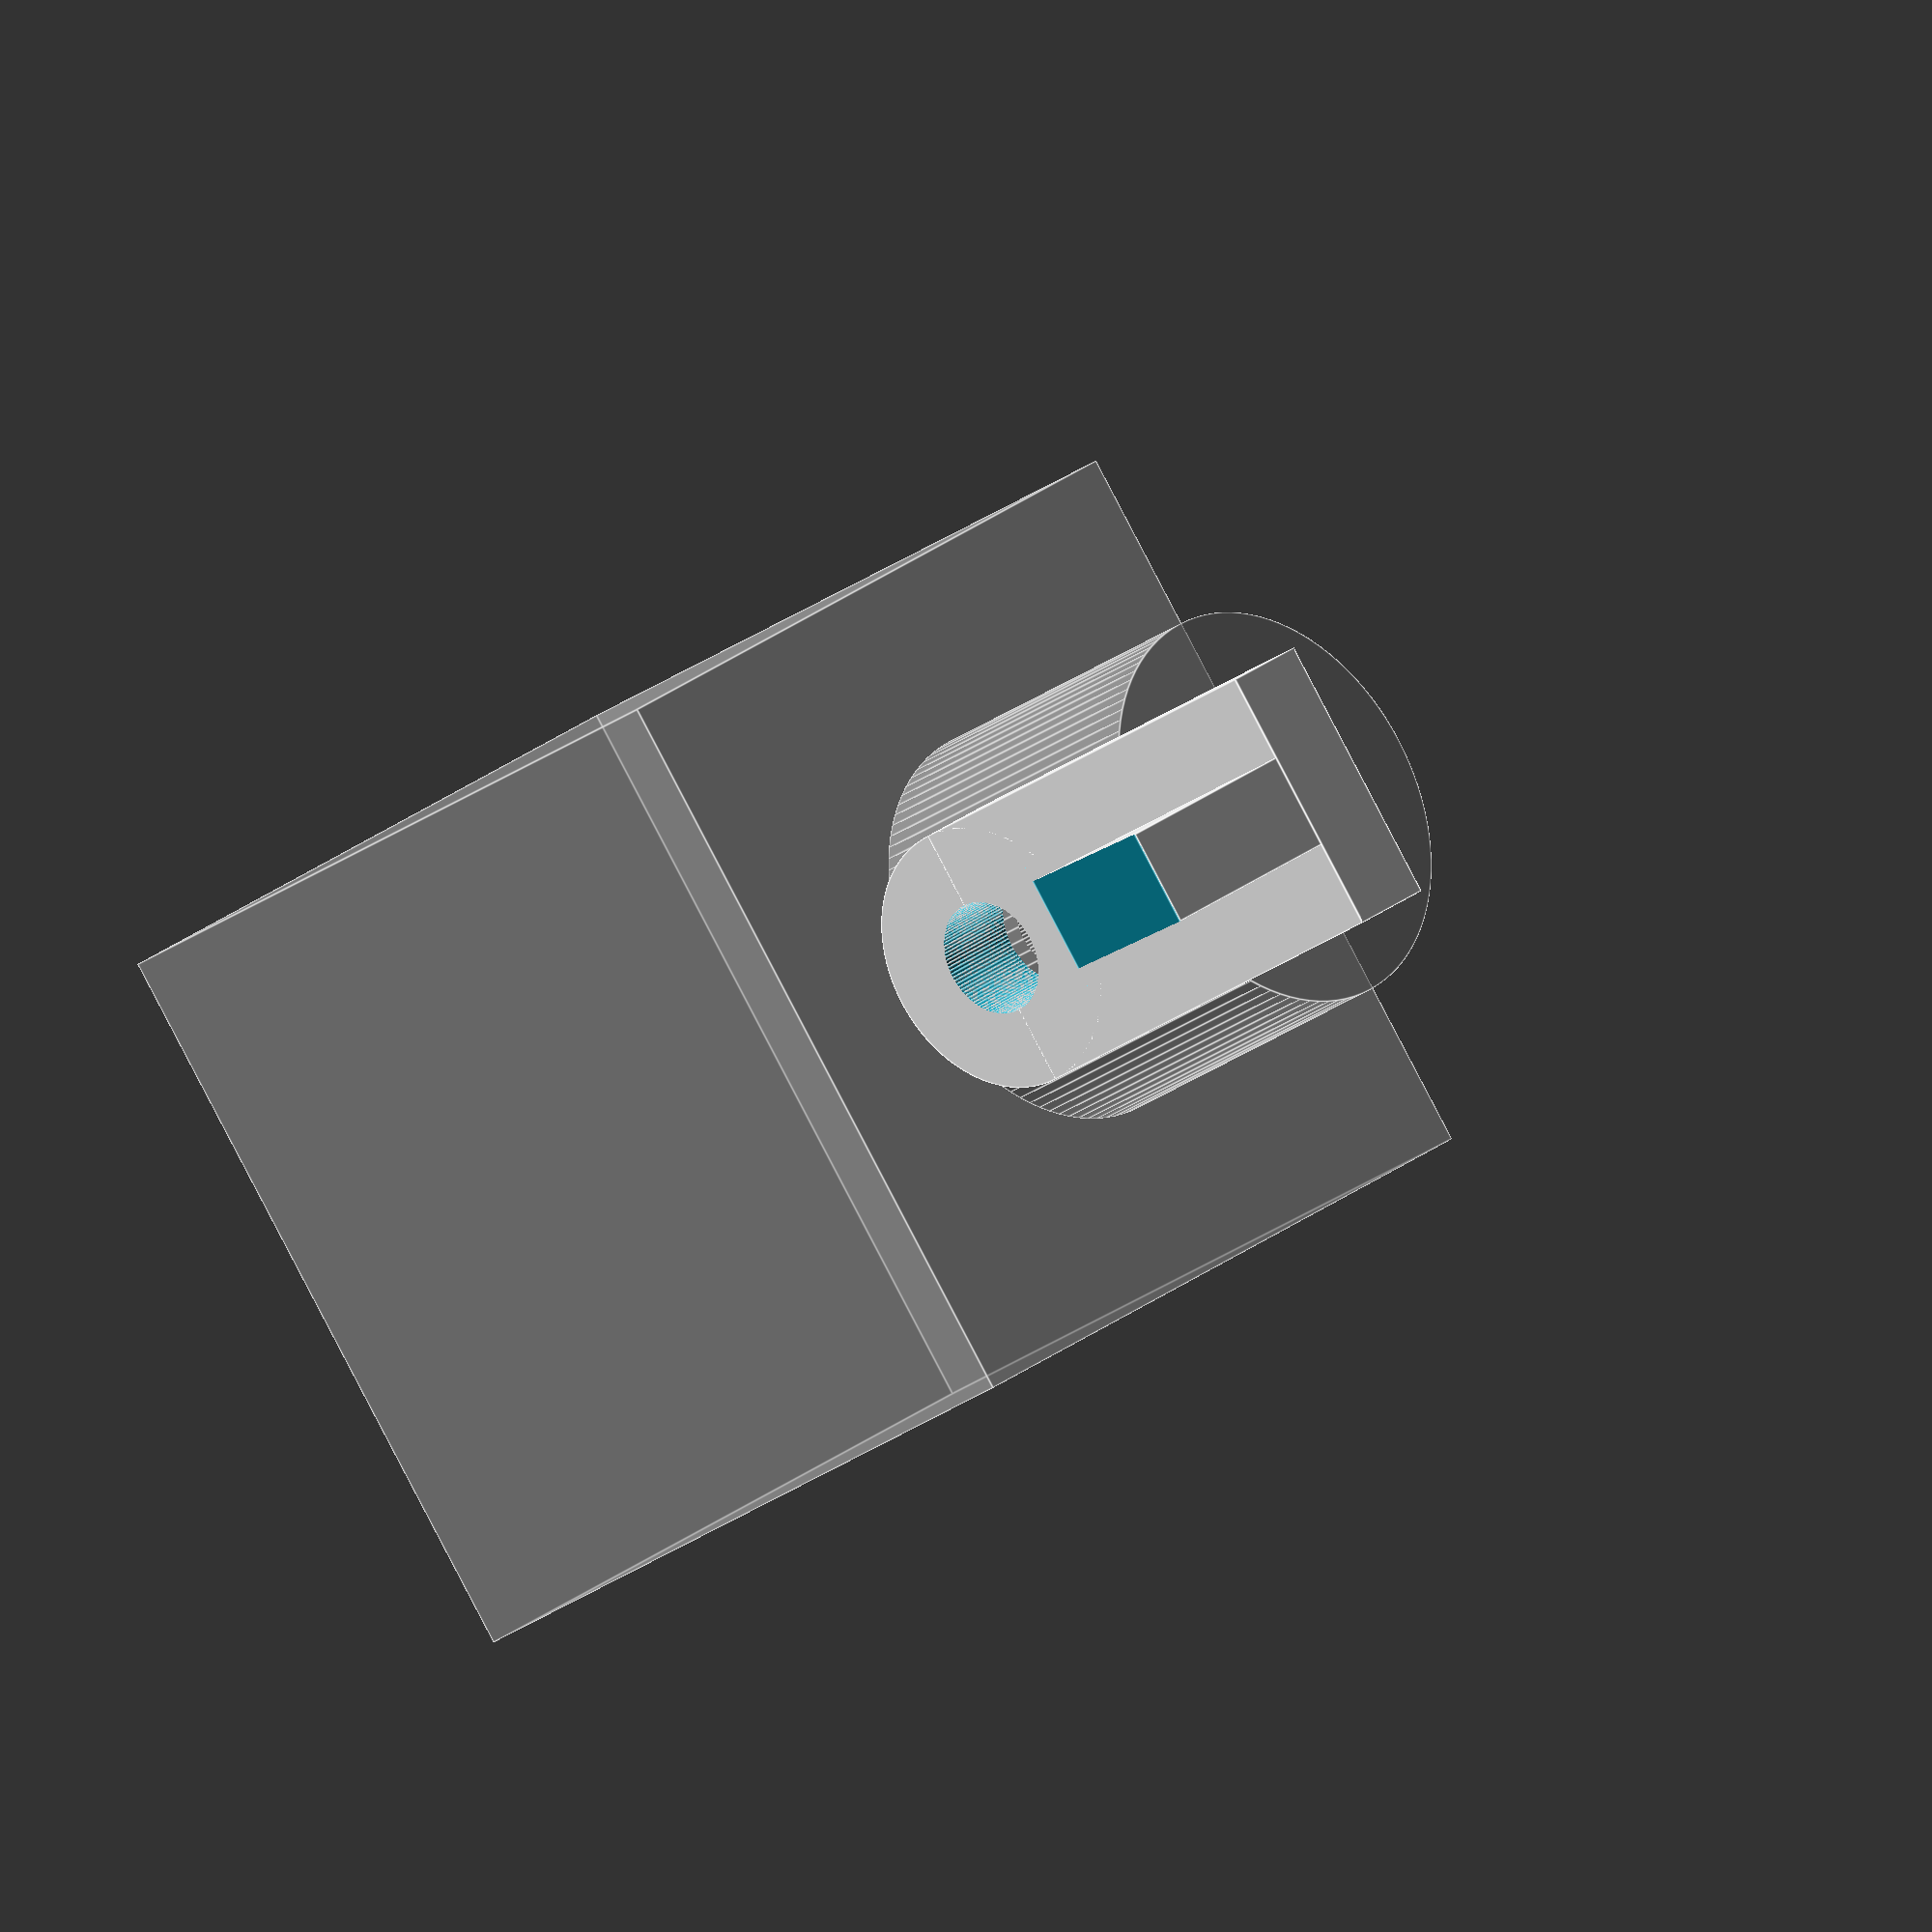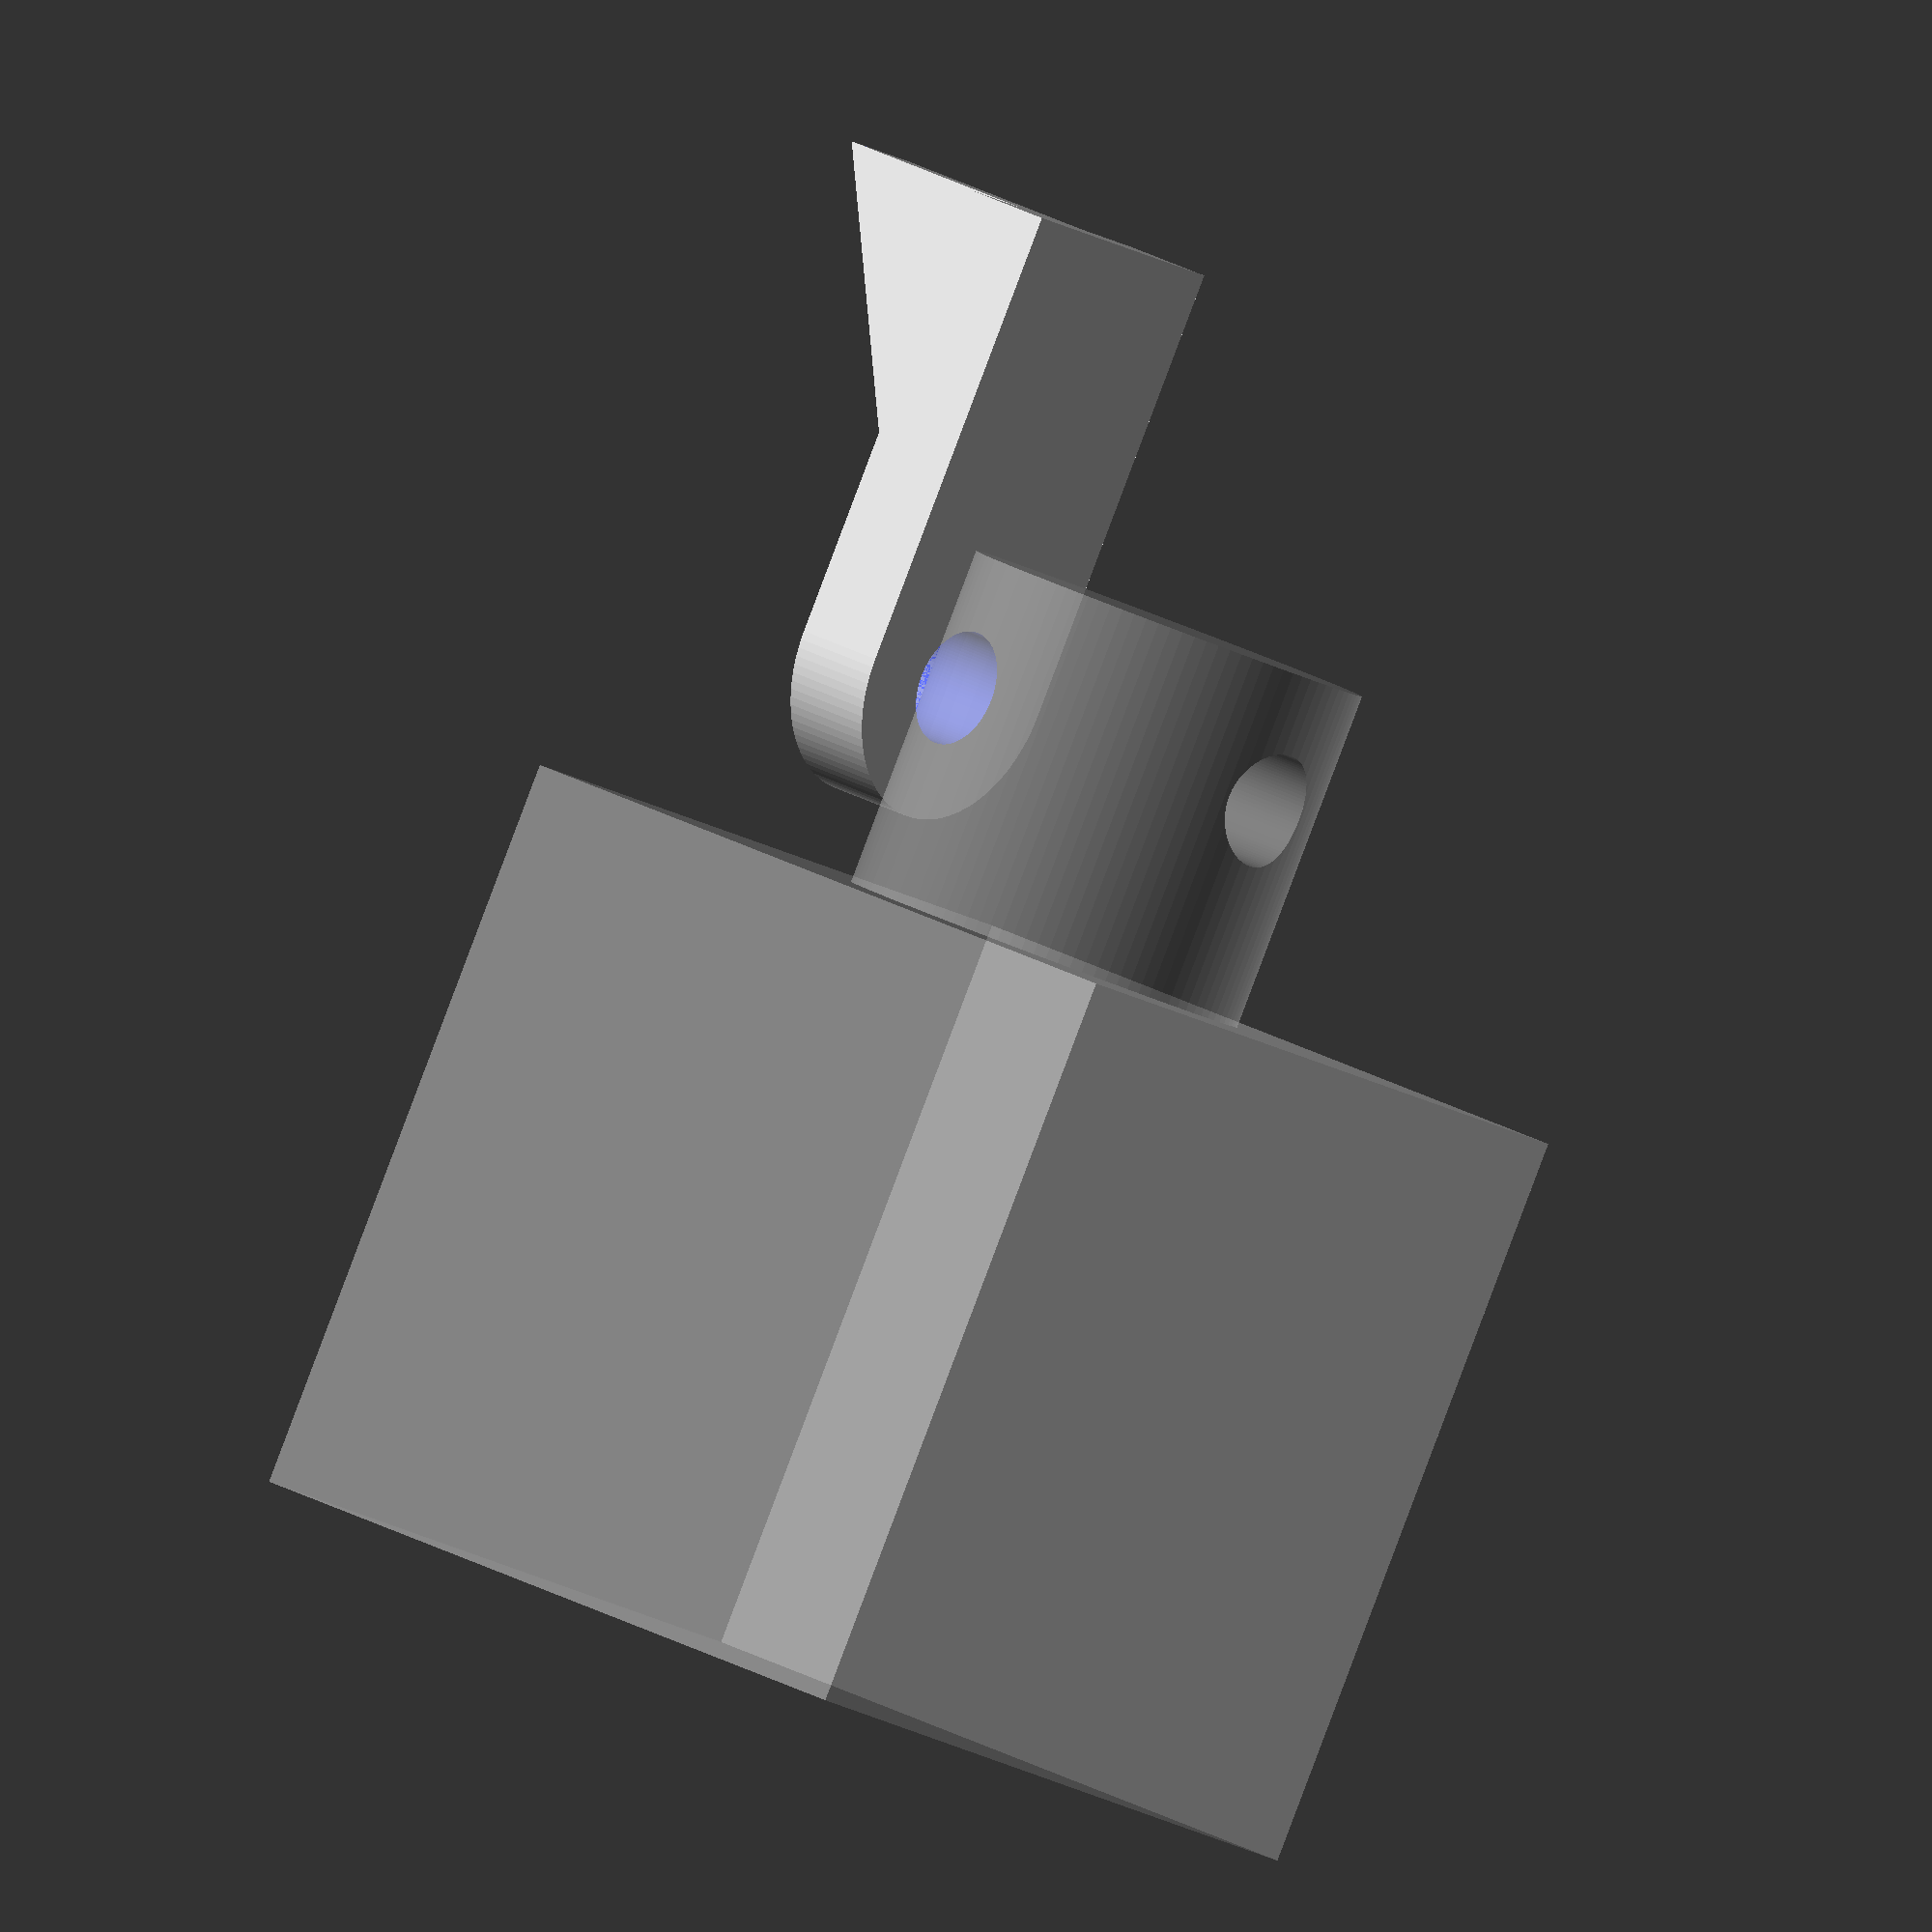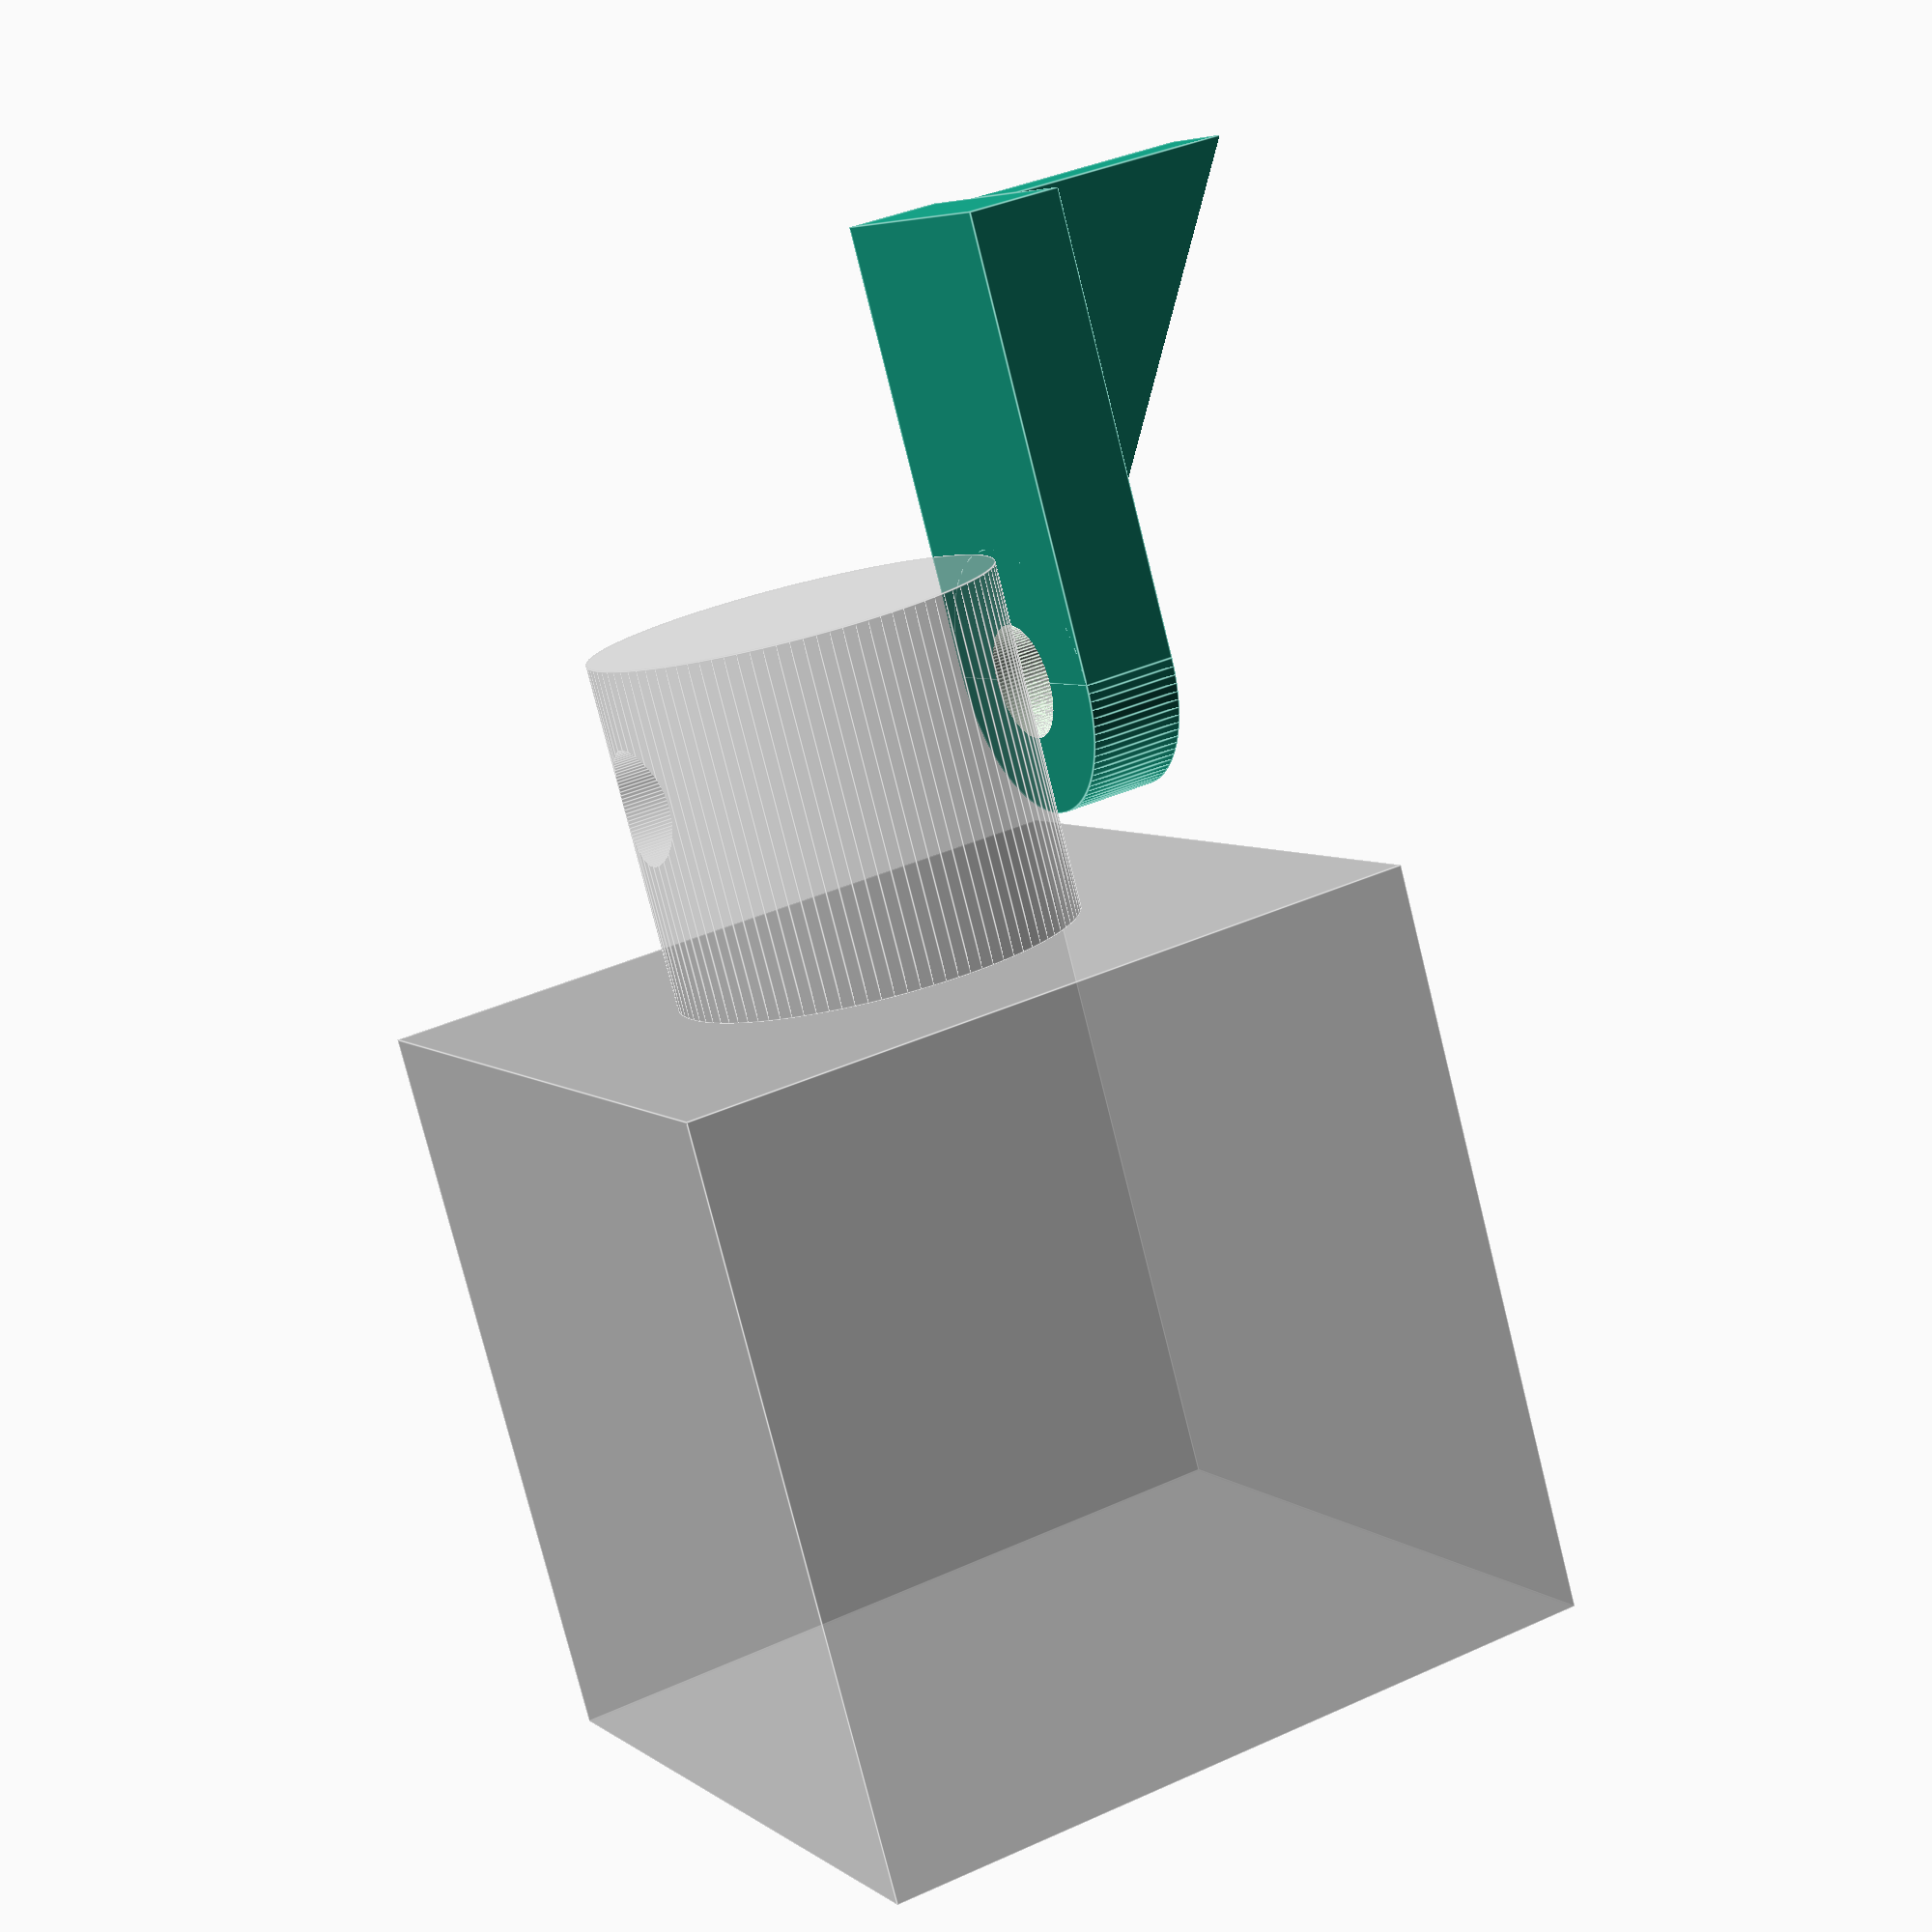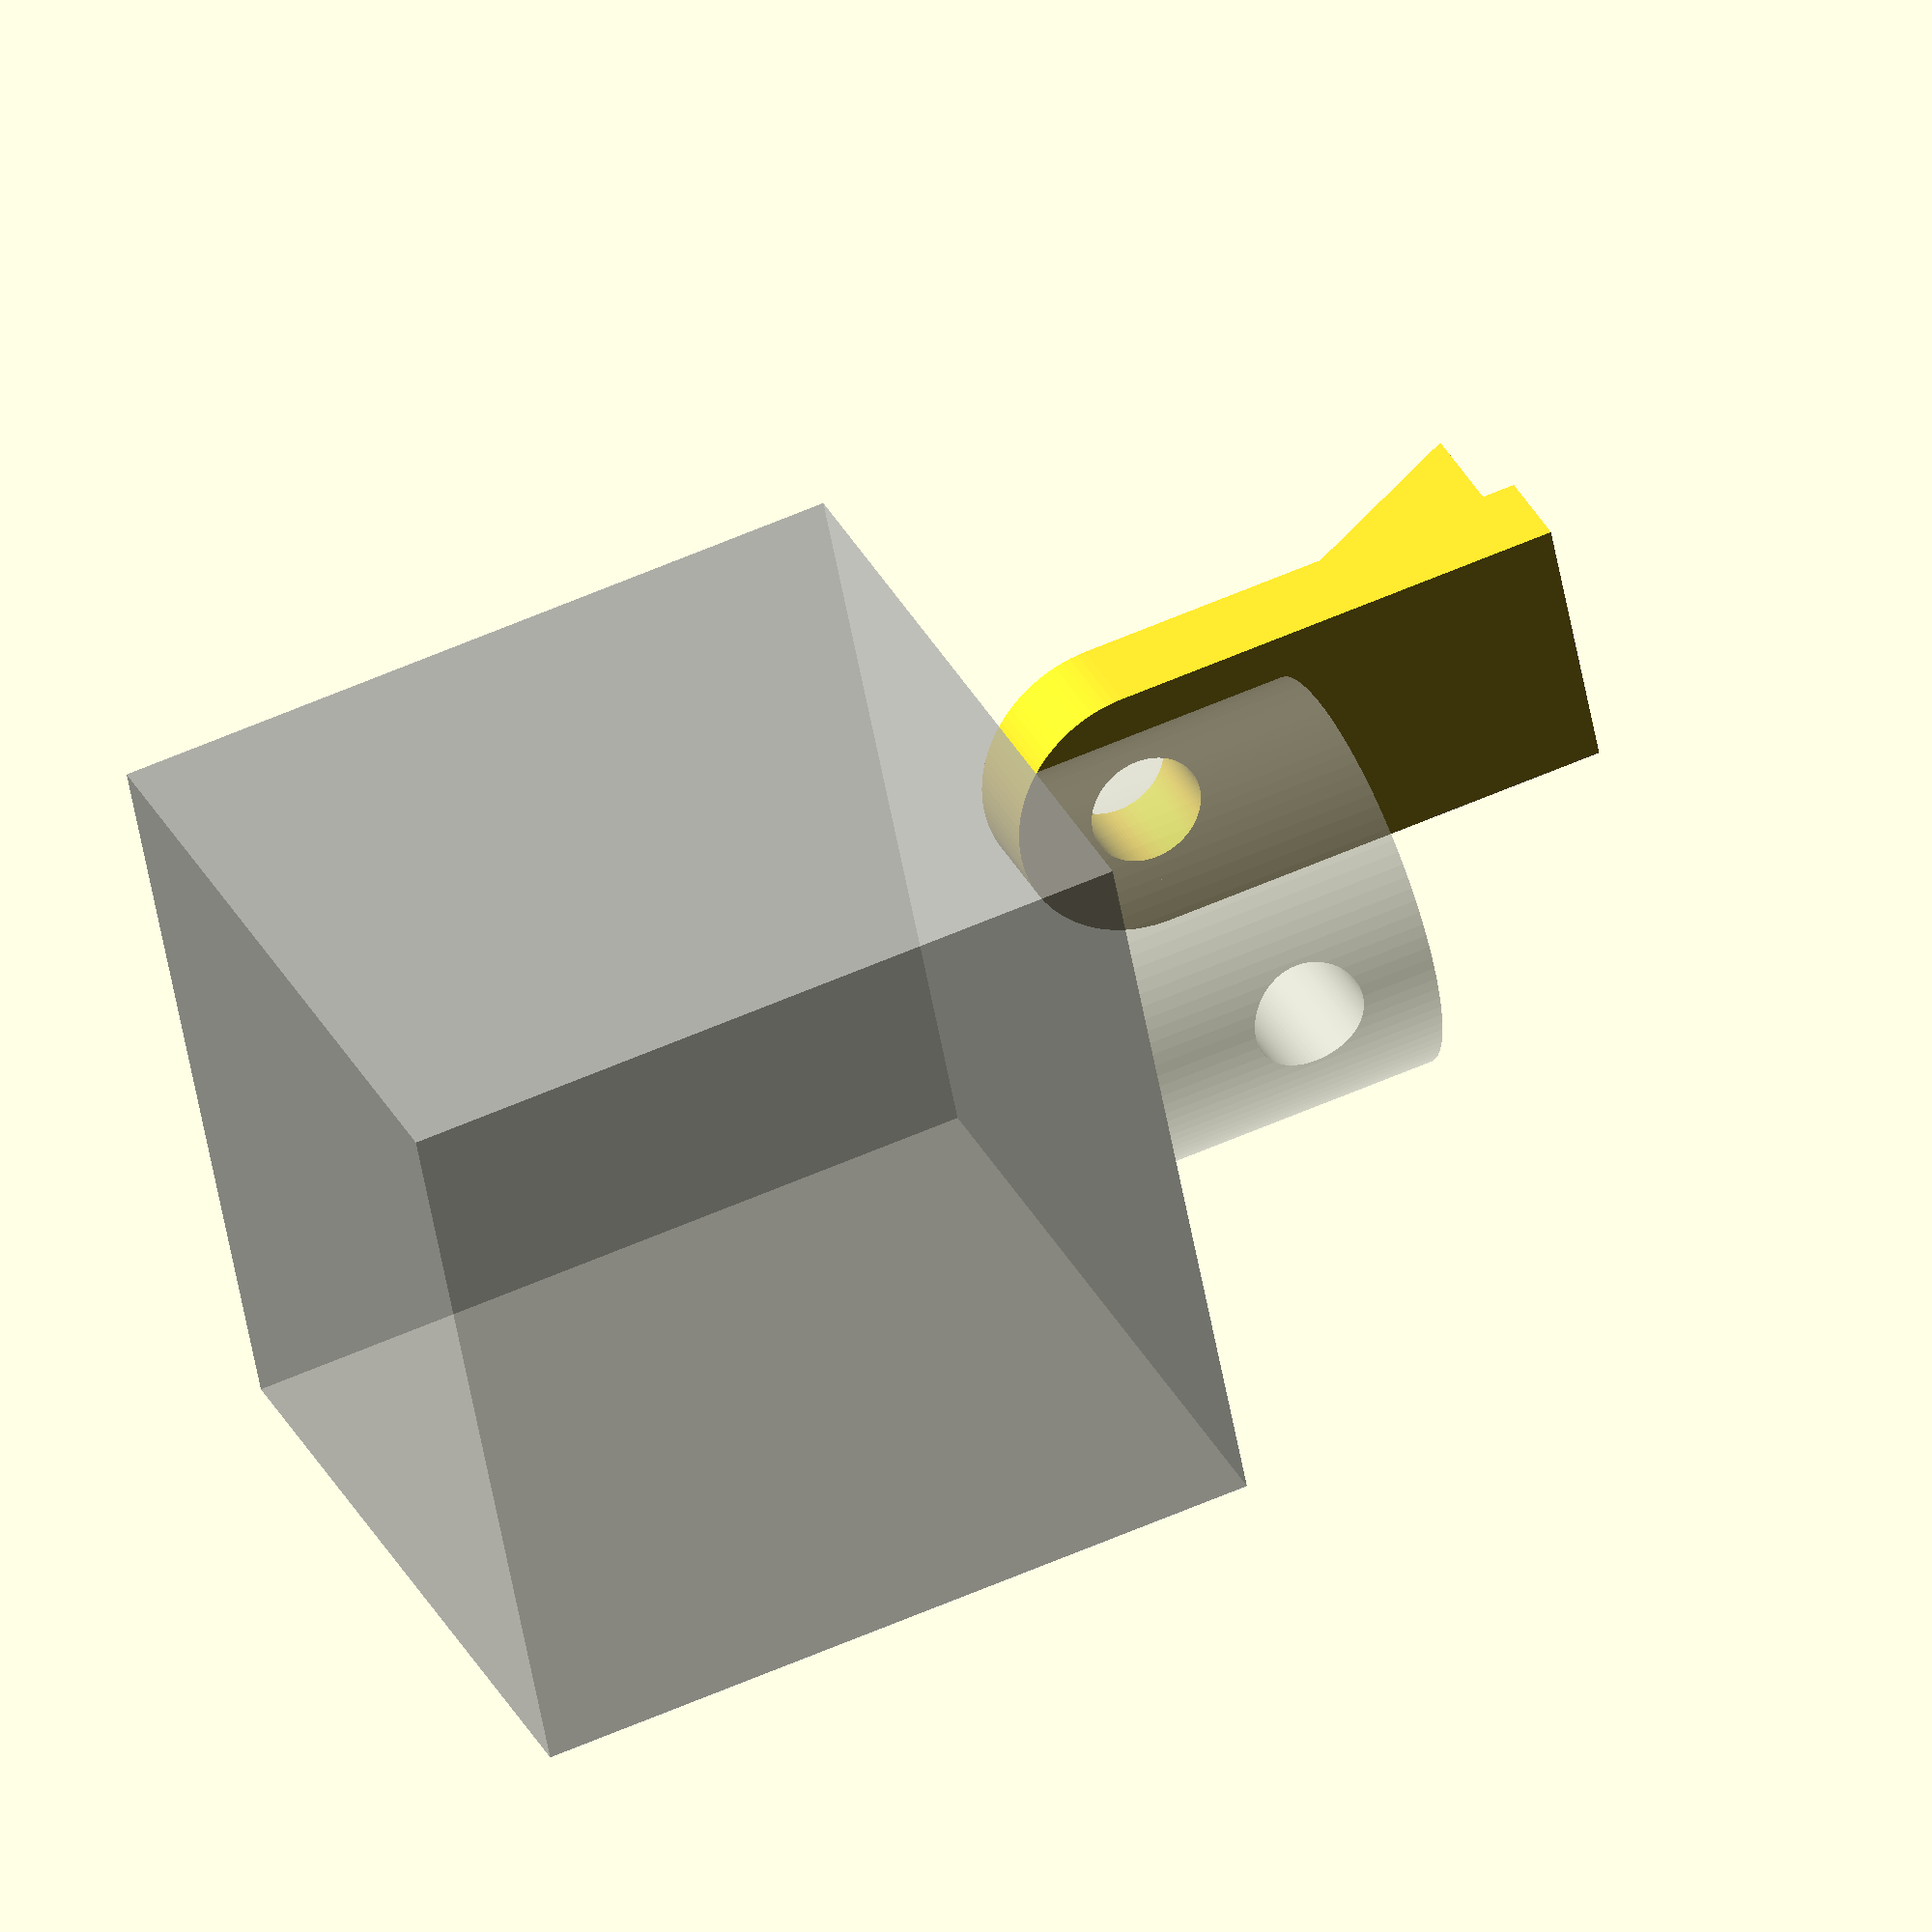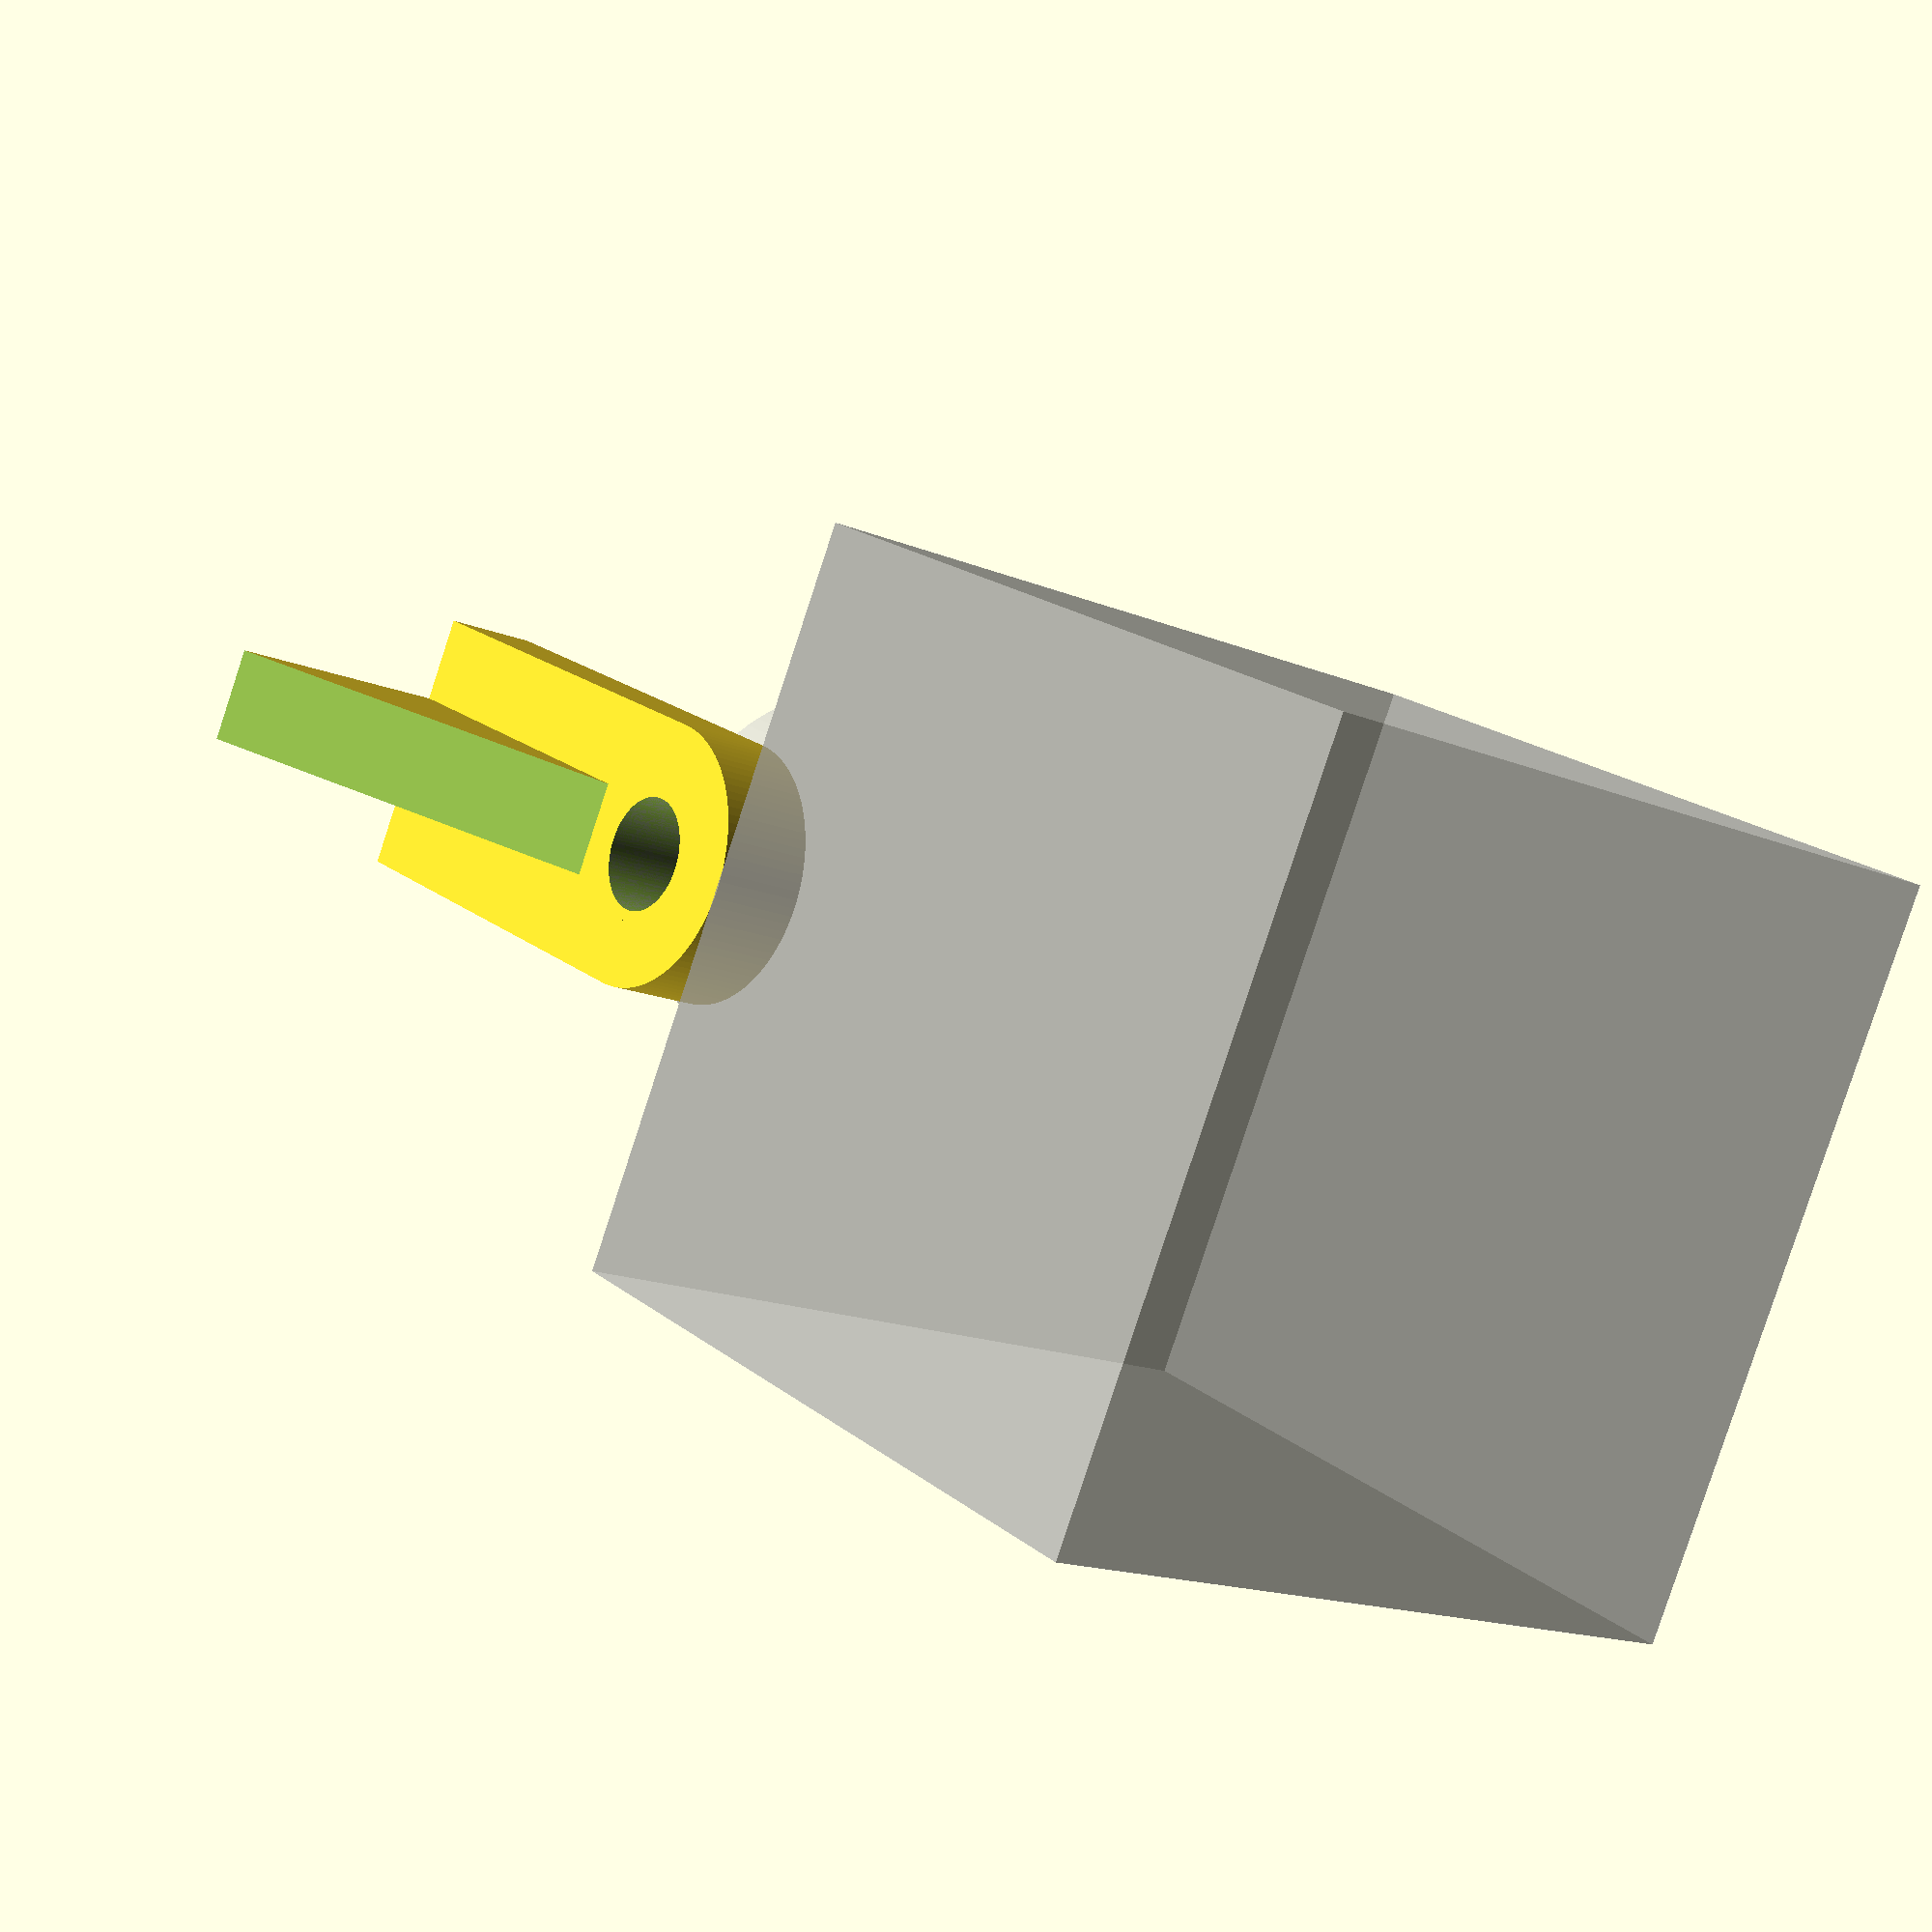
<openscad>
act_r = 10.5;
act_hole_r = 3;
act_hole_d_to_end = 4;
act_hole_d_to_box = 8;
act_len = act_hole_d_to_end+act_hole_d_to_box+2*act_hole_r;
box = [39,39,39];
act_hole_shaft_len = 50;
clearance = 12; //
width = 5;
slop = 1;
upness = 30;

$fn = 100;

echo(act_len);

module actuator () {
  hole_goes=act_hole_d_to_box+act_hole_r;
  translate([-box[0],-box[1]/2,-box[2]/2]) cube(box);
  difference() {
    rotate([0,90,0]) cylinder(act_len, act_r, act_r);
    translate([hole_goes, act_hole_shaft_len/2 , 0 ])
      rotate([90,0,0])
      cylinder( act_hole_shaft_len, act_hole_r, act_hole_r); 
  }
}

module triangle (side,base) {
  hypot = sqrt(pow(side,2)+pow(base,2));
  angle = asin(base/hypot);
  difference () {
    cube([side,base,width]);
    translate([0,0,-1]) rotate([0,0,angle]) cube([hypot,base,width+2]);
  }
}

module ear () {
  circler = act_hole_d_to_end+act_hole_r;
  difference () {
    union () {
      cylinder(width,circler,circler);
      translate([-circler,0,0]) cube([2*circler,2*clearance,width]);
      translate([-width/2,-circler+clearance,width]) 
        rotate([90,0,90])
        triangle(clearance+circler,clearance);
    }
    translate([0,0,-1]) {
      cylinder(width+2,act_hole_r,act_hole_r);
    }
  }
}

up_to_hole = clearance+act_hole_d_to_end+act_hole_r;

translate([0,0,clearance+act_len]) rotate([0,90,0]) %actuator();

translate([0,act_r+slop,up_to_hole]) rotate([-90,0,0]) ear();


</openscad>
<views>
elev=26.0 azim=127.8 roll=139.3 proj=o view=edges
elev=269.0 azim=230.9 roll=20.7 proj=o view=solid
elev=257.7 azim=117.0 roll=346.0 proj=p view=edges
elev=121.7 azim=65.1 roll=114.6 proj=o view=wireframe
elev=160.2 azim=112.5 roll=215.2 proj=p view=wireframe
</views>
